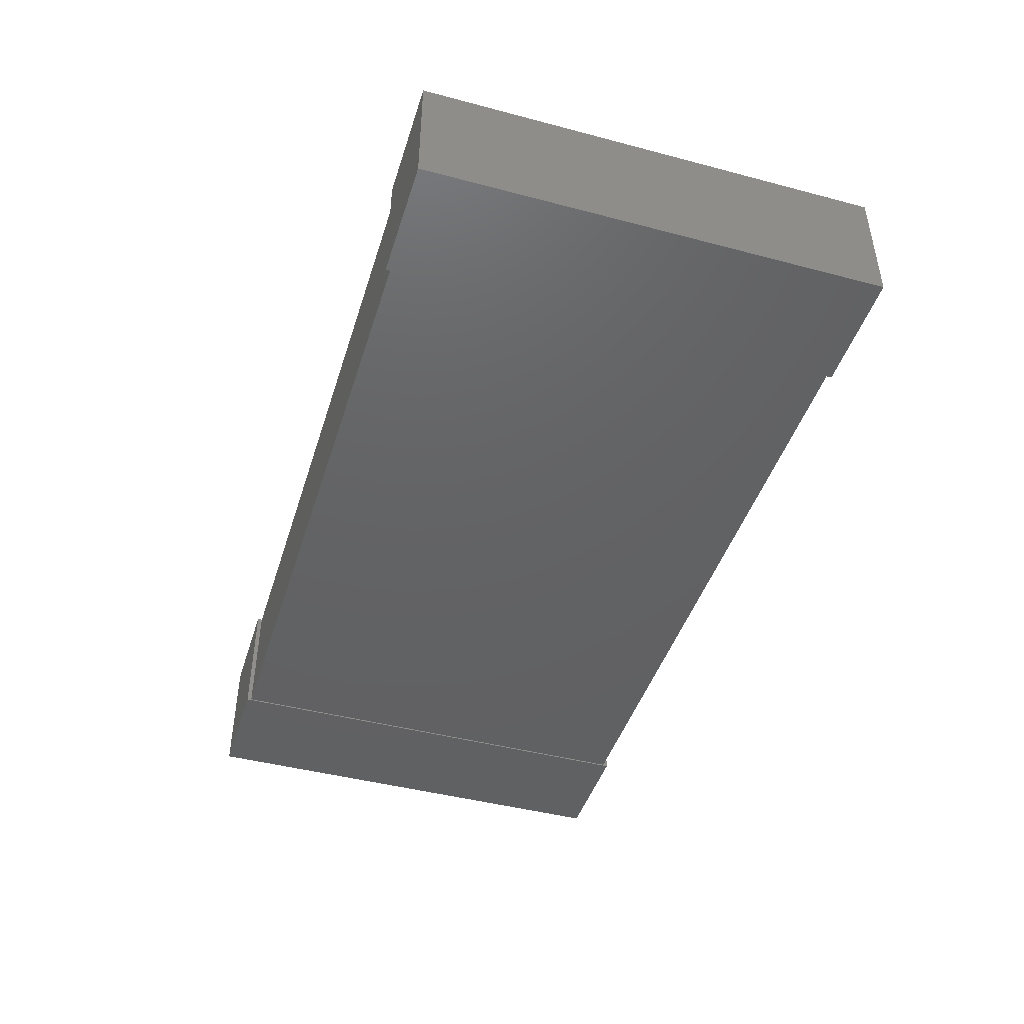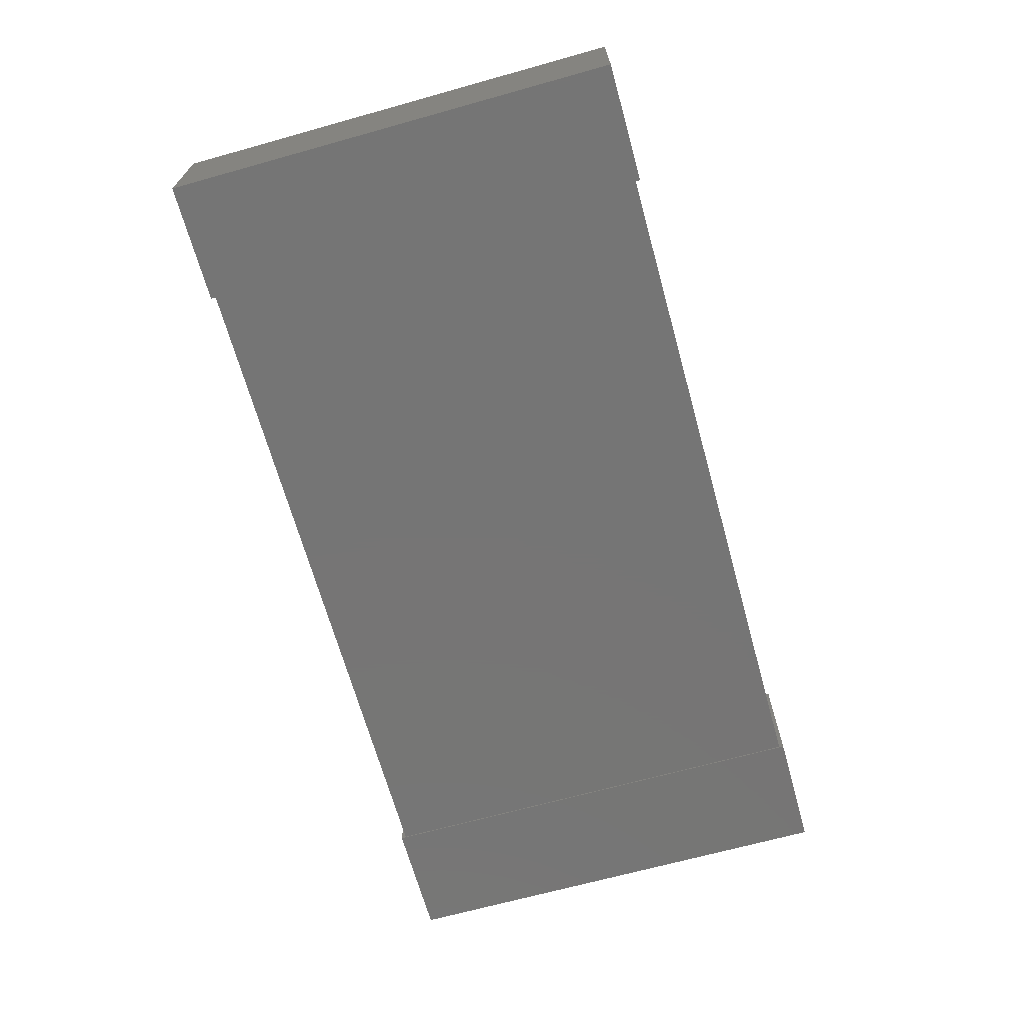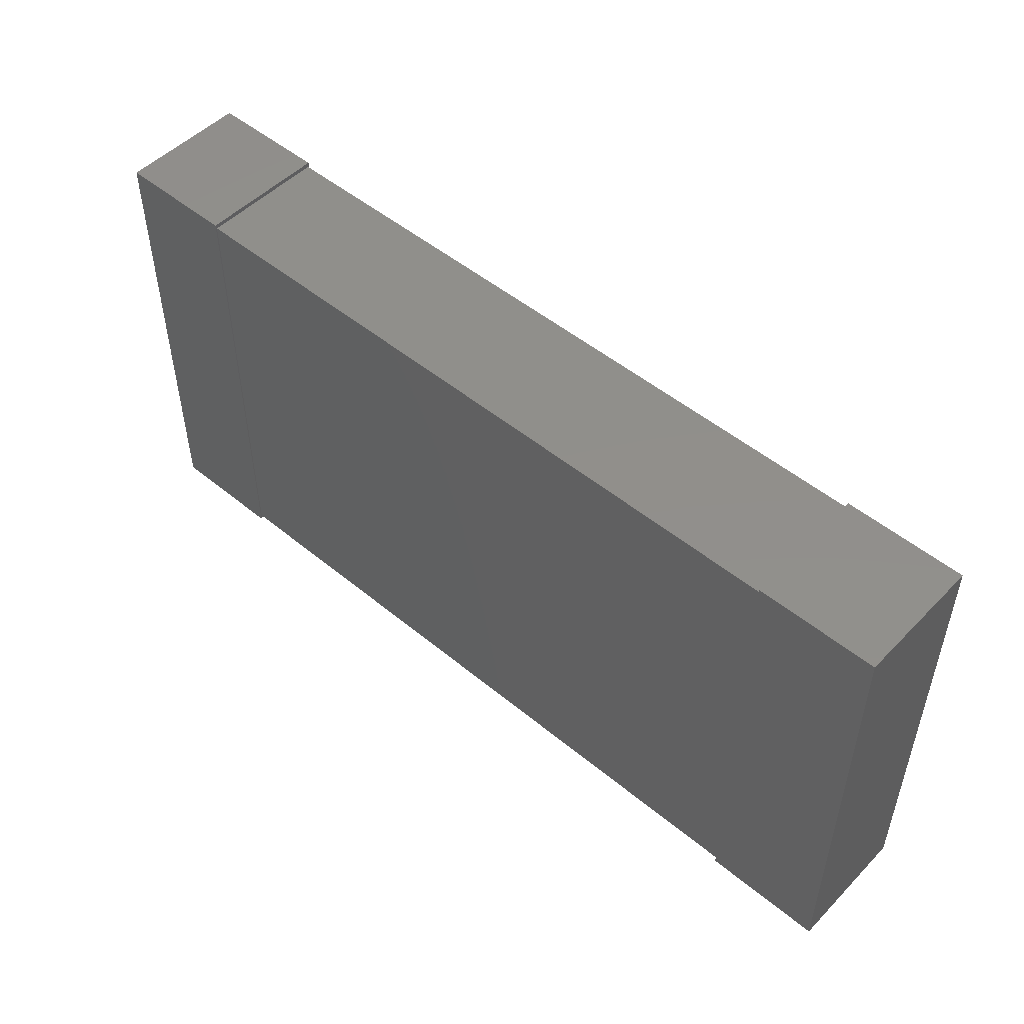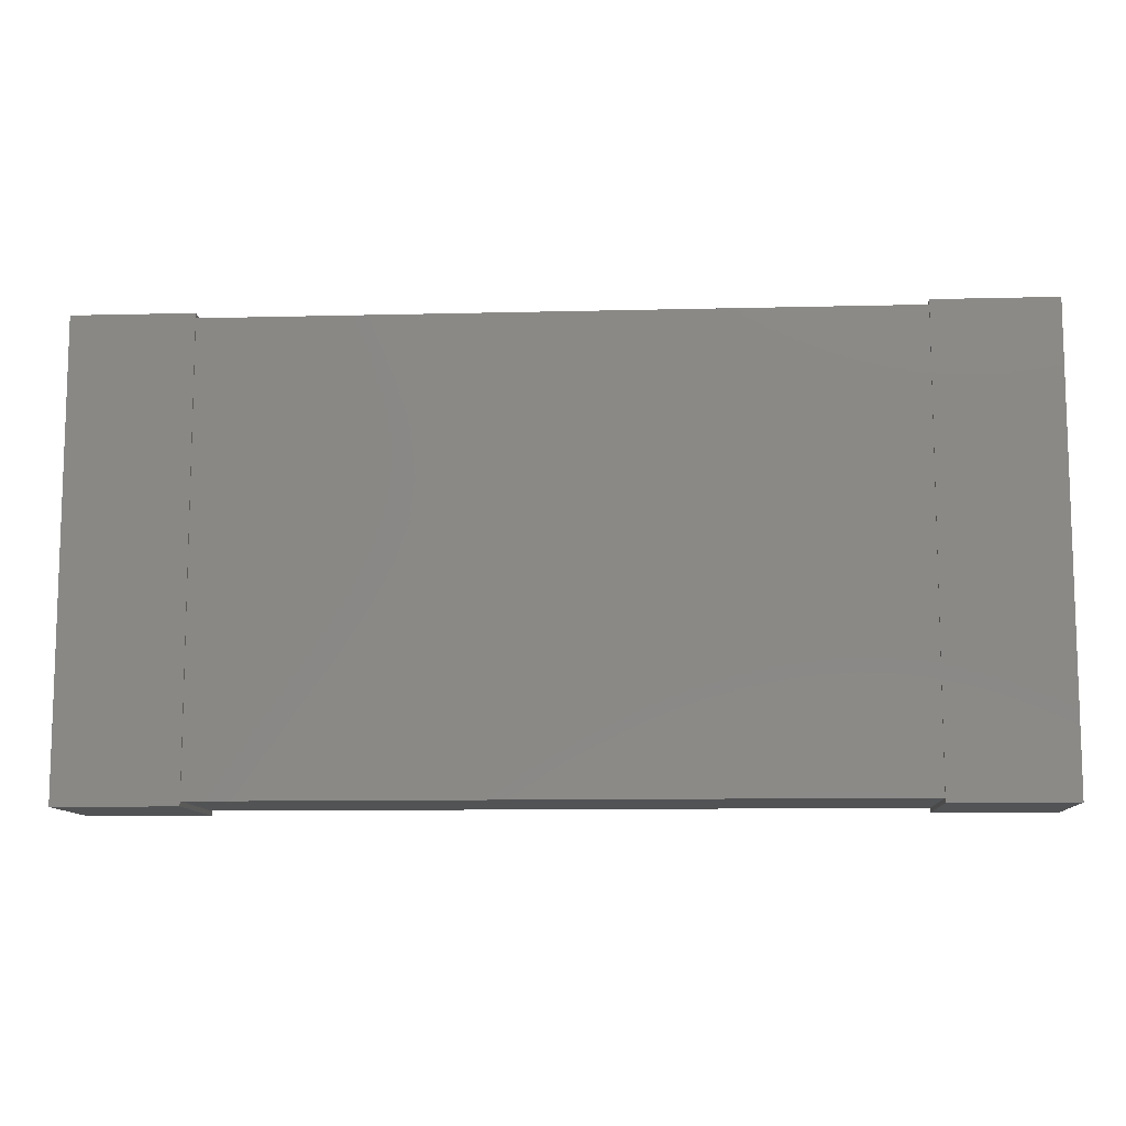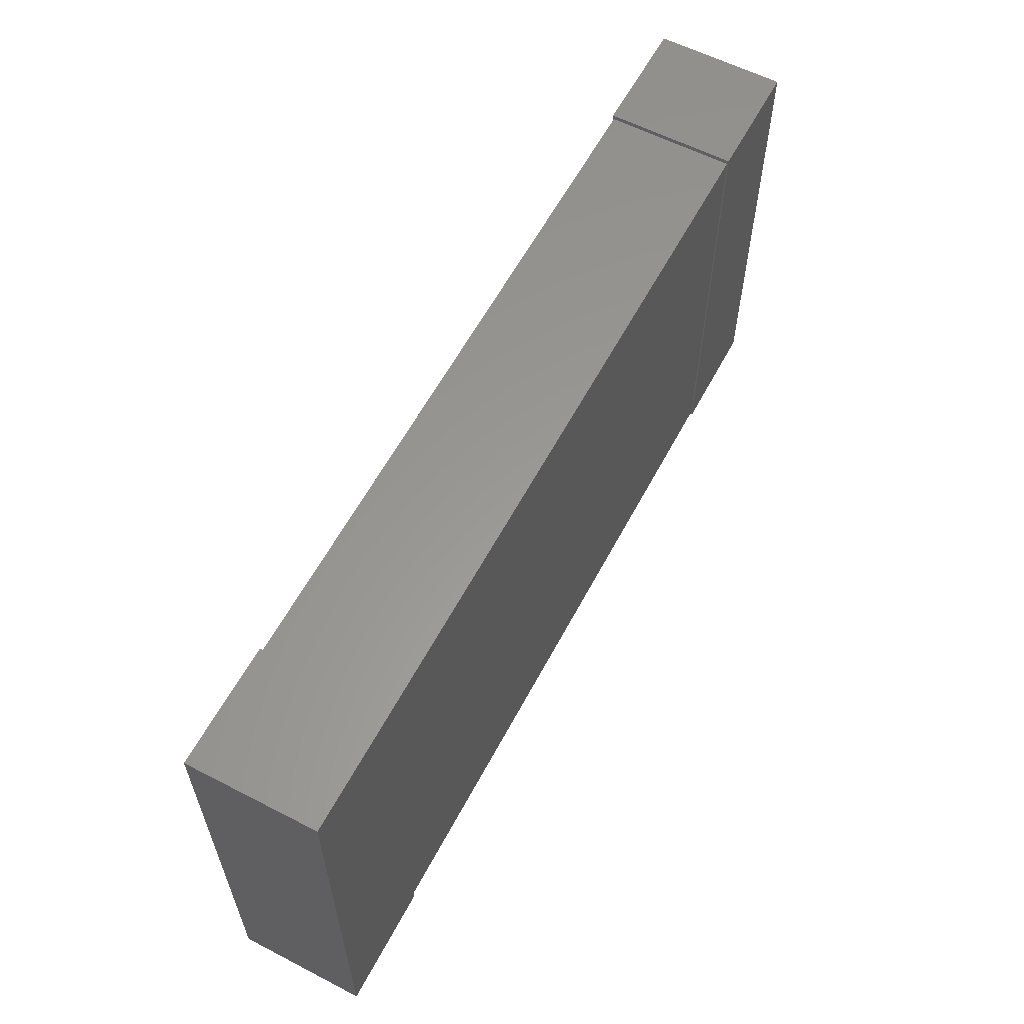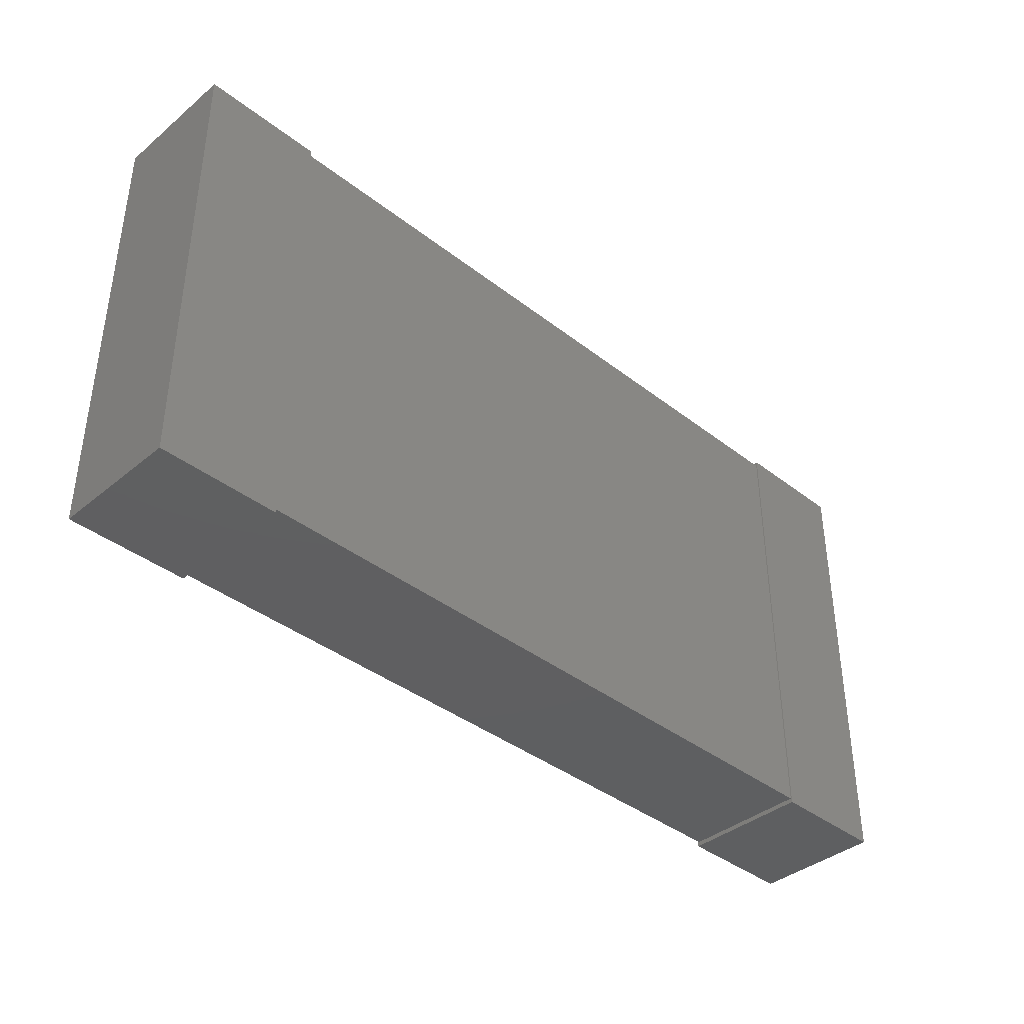
<metadata>
{"format":"stl","ext":"stl","renderer":"f3d","projection":"perspective","resolution":1024,"background":"white","views":[{"elev":-44.5,"azim":72.9,"up":"+Z"},{"elev":-67.8,"azim":-74.4,"up":"+Z"},{"elev":50.4,"azim":42.1,"up":"+Y"},{"elev":-10.5,"azim":-176.4,"up":"+Y"},{"elev":59.6,"azim":117.9,"up":"+Y"},{"elev":-39.0,"azim":135.8,"up":"+Y"}]}
</metadata>
<code>
# stl→obj: 24 verts, 36 faces
v -2.5 1.25 0.7
v -2.5 1.25 0
v -2.5 -1.25 0.7
v -2.5 -1.25 0
v -1.85 -1.25 0.7
v -1.85 1.25 0
v -1.85 1.25 0.7
v -1.85 -1.25 0
v 1.85 1.25 0.7
v 1.85 1.25 0
v 1.85 -1.25 0.7
v 1.85 -1.25 0
v 2.5 -1.25 0.7
v 2.5 1.25 0
v 2.5 1.25 0.7
v 2.5 -1.25 0
v -1.85 1.225 0.693
v -1.85 1.225 0.007
v -1.85 -1.225 0.693
v -1.85 -1.225 0.007
v 1.85 -1.225 0.693
v 1.85 1.225 0.007
v 1.85 1.225 0.693
v 1.85 -1.225 0.007
f 1 2 3
f 2 4 3
f 5 6 7
f 5 8 6
f 4 8 5
f 3 4 5
f 7 6 2
f 7 2 1
f 8 4 2
f 8 2 6
f 1 3 5
f 7 1 5
f 9 10 11
f 10 12 11
f 13 14 15
f 13 16 14
f 12 16 13
f 11 12 13
f 15 14 10
f 15 10 9
f 16 12 10
f 16 10 14
f 9 11 13
f 15 9 13
f 17 18 19
f 18 20 19
f 21 22 23
f 21 24 22
f 20 24 21
f 19 20 21
f 23 22 18
f 23 18 17
f 20 18 24
f 24 18 22
f 21 17 19
f 23 17 21

</code>
